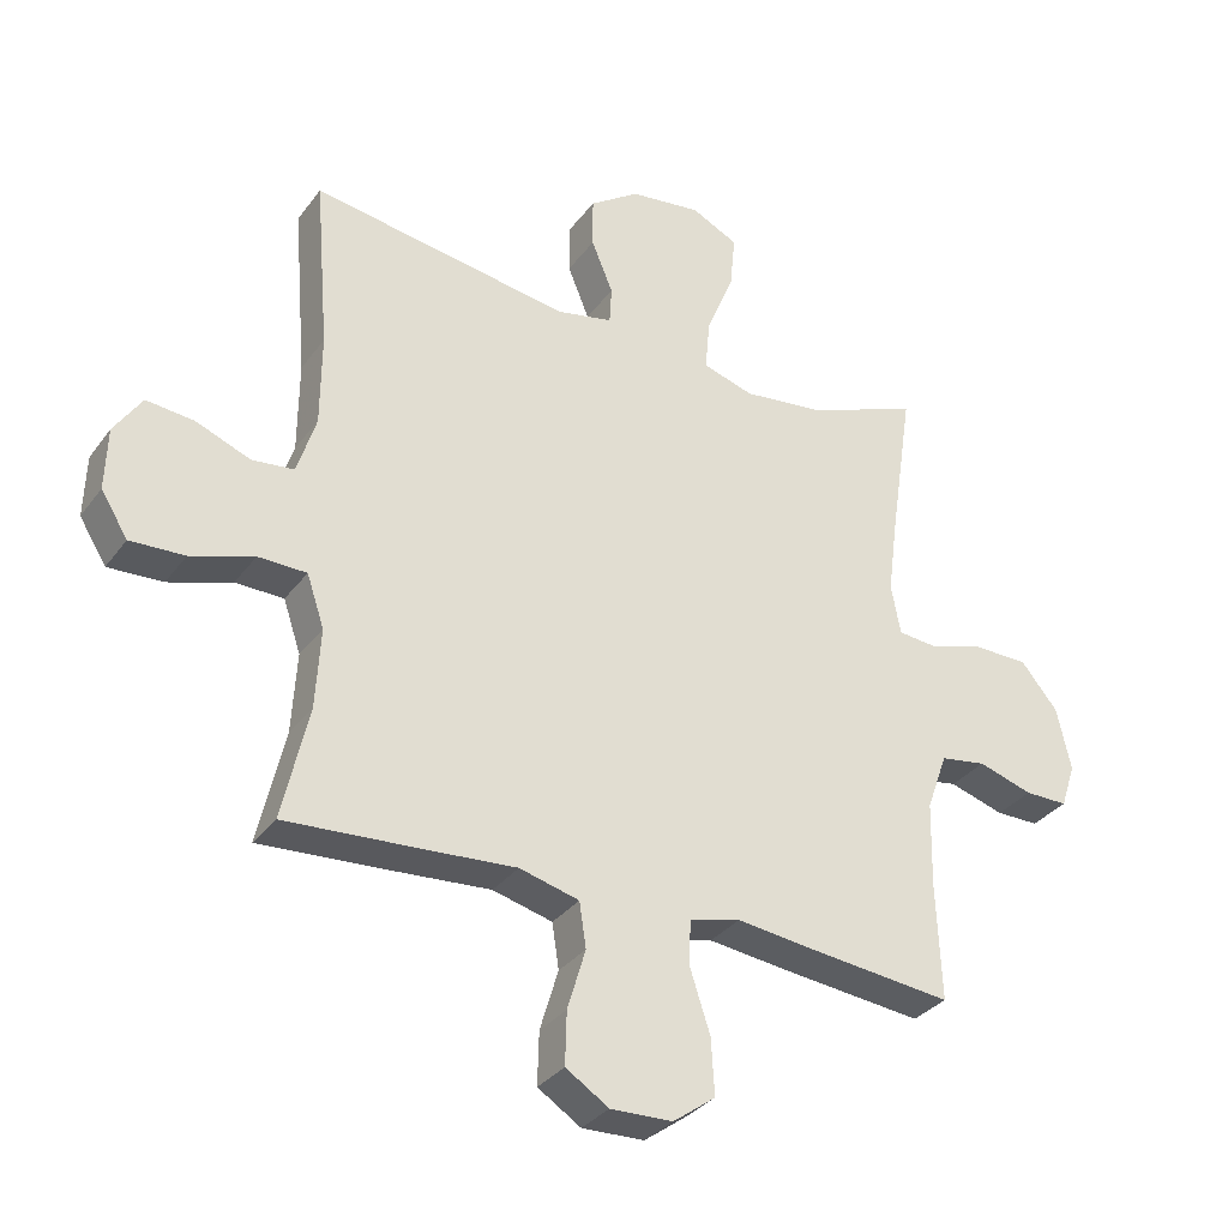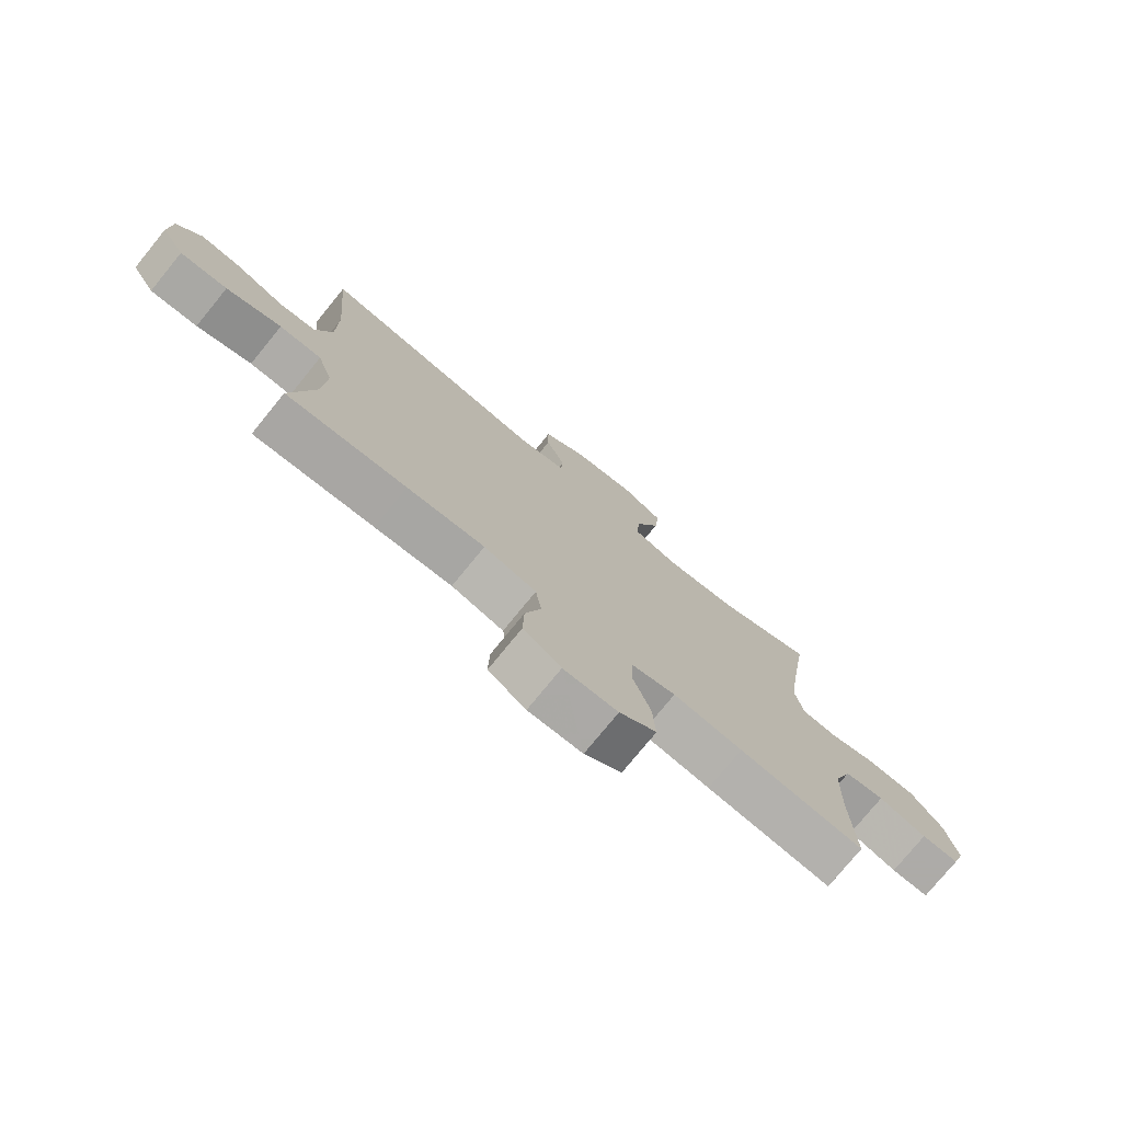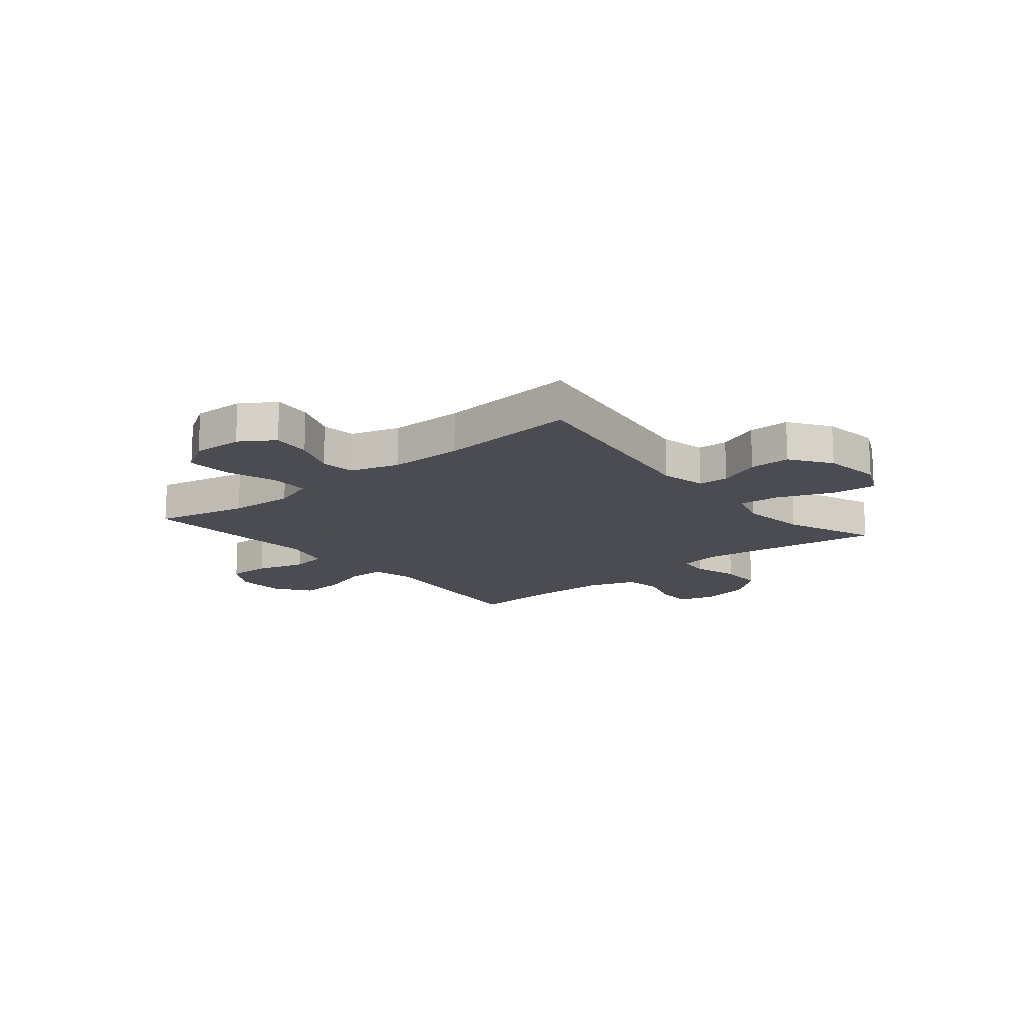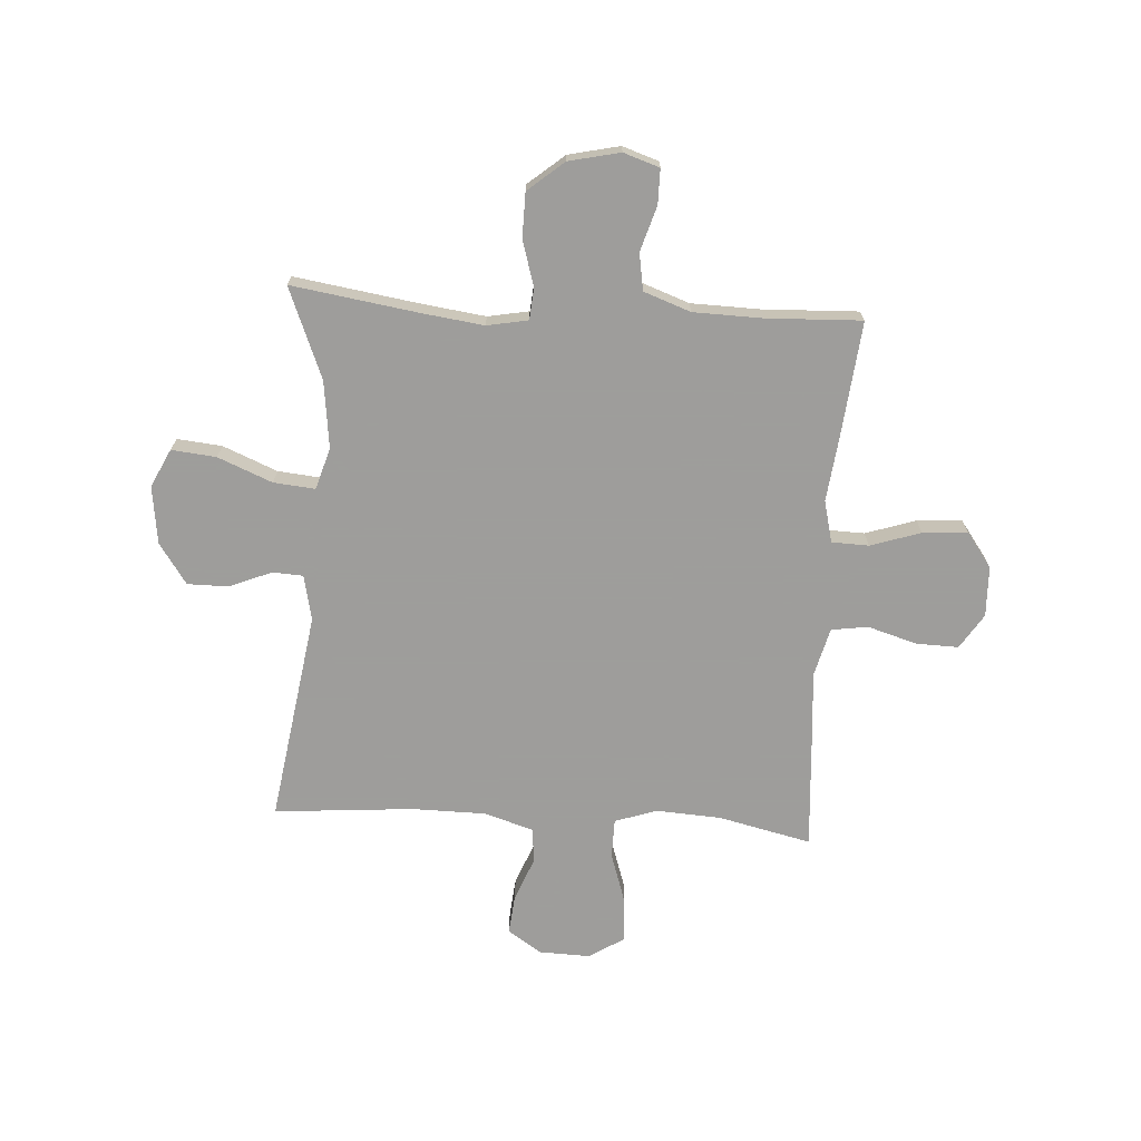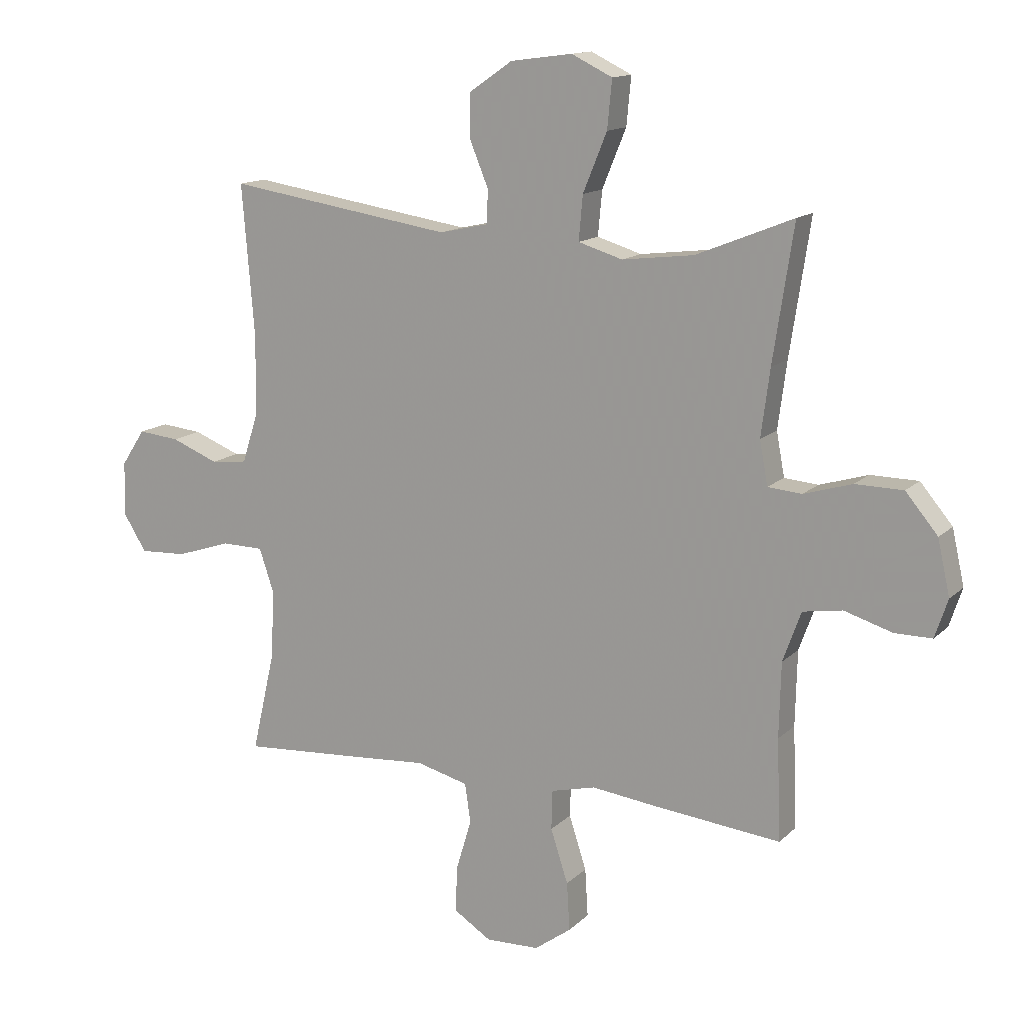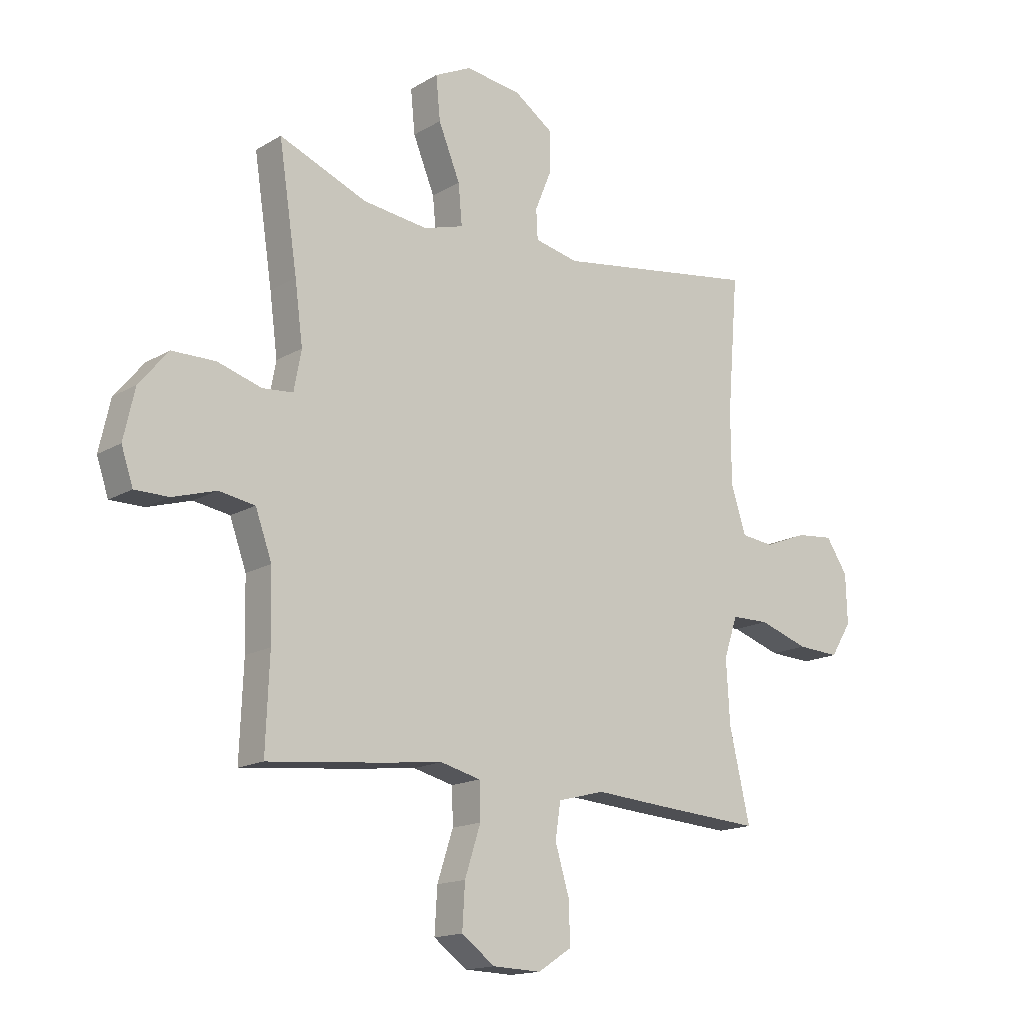
<metadata>
{"format":"obj","ext":"obj","renderer":"f3d","projection":"perspective","resolution":1024,"background":"white","views":[{"elev":-32.7,"azim":-30.6,"up":"+Z"},{"elev":-76.5,"azim":-39.2,"up":"+Z"},{"elev":-15.3,"azim":-50.2,"up":"+Y"},{"elev":-70.7,"azim":86.4,"up":"+Y"},{"elev":13.8,"azim":27.7,"up":"+Z"},{"elev":-15.7,"azim":140.6,"up":"+Z"}]}
</metadata>
<code>
v 0.5 0.07 0.5
v 0.465 0.07 0.269
v 0.45 0.07 0.155
v 0.464 0.07 0.08
v 0.522 0.07 0.075
v 0.605 0.07 0.1
v 0.687 0.07 0.099
v 0.742 0.07 0.033
v 0.763 0.07 -0.061
v 0.741 0.07 -0.127
v 0.677 0.07 -0.127
v 0.595 0.07 -0.102
v 0.527 0.07 -0.113
v 0.496 0.07 -0.199
v 0.493 0.07 -0.327
v 0.5 0.07 -0.5
v 0.287 0.07 -0.478
v 0.169 0.07 -0.464
v 0.093 0.07 -0.483
v 0.091 0.07 -0.551
v 0.121 0.07 -0.643
v 0.126 0.07 -0.726
v 0.063 0.07 -0.772
v -0.029 0.07 -0.775
v -0.093 0.07 -0.734
v -0.091 0.07 -0.656
v -0.064 0.07 -0.566
v -0.074 0.07 -0.499
v -0.163 0.07 -0.476
v -0.295 0.07 -0.486
v -0.5 0.07 -0.5
v -0.461 0.07 -0.33
v -0.454 0.07 -0.211
v -0.48 0.07 -0.134
v -0.552 0.07 -0.133
v -0.646 0.07 -0.164
v -0.727 0.07 -0.168
v -0.767 0.07 -0.104
v -0.764 0.07 -0.011
v -0.723 0.07 0.051
v -0.652 0.07 0.044
v -0.571 0.07 0.012
v -0.508 0.07 0.019
v -0.48 0.07 0.108
v -0.479 0.07 0.244
v -0.5 0.07 0.5
v -0.113 0.07 0.441
v -0.03 0.07 0.459
v -0.027 0.07 0.515
v -0.059 0.07 0.593
v -0.059 0.07 0.668
v 0.015 0.07 0.719
v 0.121 0.07 0.733
v 0.191 0.07 0.699
v 0.183 0.07 0.617
v 0.142 0.07 0.517
v 0.135 0.07 0.441
v 0.211 0.07 0.418
v 0.334 0.07 0.433
v 0.5 0 0.5
v 0.465 0 0.269
v 0.45 0 0.155
v 0.464 0 0.08
v 0.522 0 0.075
v 0.605 0 0.1
v 0.687 0 0.099
v 0.742 0 0.033
v 0.763 0 -0.061
v 0.741 0 -0.127
v 0.677 0 -0.127
v 0.595 0 -0.102
v 0.527 0 -0.113
v 0.496 0 -0.199
v 0.493 0 -0.327
v 0.5 0 -0.5
v 0.287 0 -0.478
v 0.169 0 -0.464
v 0.093 0 -0.483
v 0.091 0 -0.551
v 0.121 0 -0.643
v 0.126 0 -0.726
v 0.063 0 -0.772
v -0.029 0 -0.775
v -0.093 0 -0.734
v -0.091 0 -0.656
v -0.064 0 -0.566
v -0.074 0 -0.499
v -0.163 0 -0.476
v -0.295 0 -0.486
v -0.5 0 -0.5
v -0.461 0 -0.33
v -0.454 0 -0.211
v -0.48 0 -0.134
v -0.552 0 -0.133
v -0.646 0 -0.164
v -0.727 0 -0.168
v -0.767 0 -0.104
v -0.764 0 -0.011
v -0.723 0 0.051
v -0.652 0 0.044
v -0.571 0 0.012
v -0.508 0 0.019
v -0.48 0 0.108
v -0.479 0 0.244
v -0.5 0 0.5
v -0.113 0 0.441
v -0.03 0 0.459
v -0.027 0 0.515
v -0.059 0 0.593
v -0.059 0 0.668
v 0.015 0 0.719
v 0.121 0 0.733
v 0.191 0 0.699
v 0.183 0 0.617
v 0.142 0 0.517
v 0.135 0 0.441
v 0.211 0 0.418
v 0.334 0 0.433
f 53 54 55 56
f 53 56 57
f 52 53 57
f 49 50 51 52
f 48 49 52 57
f 47 48 57 58
f 45 46 47
f 44 45 47 58
f 39 40 41 42
f 39 42 43
f 38 39 43
f 35 36 37 38
f 34 35 38 43
f 33 34 43 44
f 29 30 31 32
f 28 29 32 33
f 24 25 26 27
f 24 27 28
f 23 24 28
f 20 21 22 23
f 19 20 23 28
f 18 19 28 33
f 15 16 17 18
f 14 15 18 33
f 9 10 11 12
f 9 12 13
f 8 9 13
f 5 6 7 8
f 4 5 8 13
f 59 1 2
f 59 2 3
f 58 59 3 4
f 14 33 44 58
f 4 13 14 58
f 115 114 113 112
f 116 115 112
f 116 112 111
f 111 110 109 108
f 116 111 108 107
f 117 116 107 106
f 106 105 104
f 117 106 104 103
f 101 100 99 98
f 102 101 98
f 102 98 97
f 97 96 95 94
f 102 97 94 93
f 103 102 93 92
f 91 90 89 88
f 92 91 88 87
f 86 85 84 83
f 87 86 83
f 87 83 82
f 82 81 80 79
f 87 82 79 78
f 92 87 78 77
f 77 76 75 74
f 92 77 74 73
f 71 70 69 68
f 72 71 68
f 72 68 67
f 67 66 65 64
f 72 67 64 63
f 61 60 118
f 62 61 118
f 63 62 118 117
f 117 103 92 73
f 117 73 72 63
f 1 60 61 2
f 2 61 62 3
f 3 62 63 4
f 4 63 64 5
f 5 64 65 6
f 6 65 66 7
f 7 66 67 8
f 8 67 68 9
f 9 68 69 10
f 10 69 70 11
f 11 70 71 12
f 12 71 72 13
f 13 72 73 14
f 14 73 74 15
f 15 74 75 16
f 16 75 76 17
f 17 76 77 18
f 18 77 78 19
f 19 78 79 20
f 20 79 80 21
f 21 80 81 22
f 22 81 82 23
f 23 82 83 24
f 24 83 84 25
f 25 84 85 26
f 26 85 86 27
f 27 86 87 28
f 28 87 88 29
f 29 88 89 30
f 30 89 90 31
f 31 90 91 32
f 32 91 92 33
f 33 92 93 34
f 34 93 94 35
f 35 94 95 36
f 36 95 96 37
f 37 96 97 38
f 38 97 98 39
f 39 98 99 40
f 40 99 100 41
f 41 100 101 42
f 42 101 102 43
f 43 102 103 44
f 44 103 104 45
f 45 104 105 46
f 46 105 106 47
f 47 106 107 48
f 48 107 108 49
f 49 108 109 50
f 50 109 110 51
f 51 110 111 52
f 52 111 112 53
f 53 112 113 54
f 54 113 114 55
f 55 114 115 56
f 56 115 116 57
f 57 116 117 58
f 58 117 118 59
f 59 118 60 1

</code>
